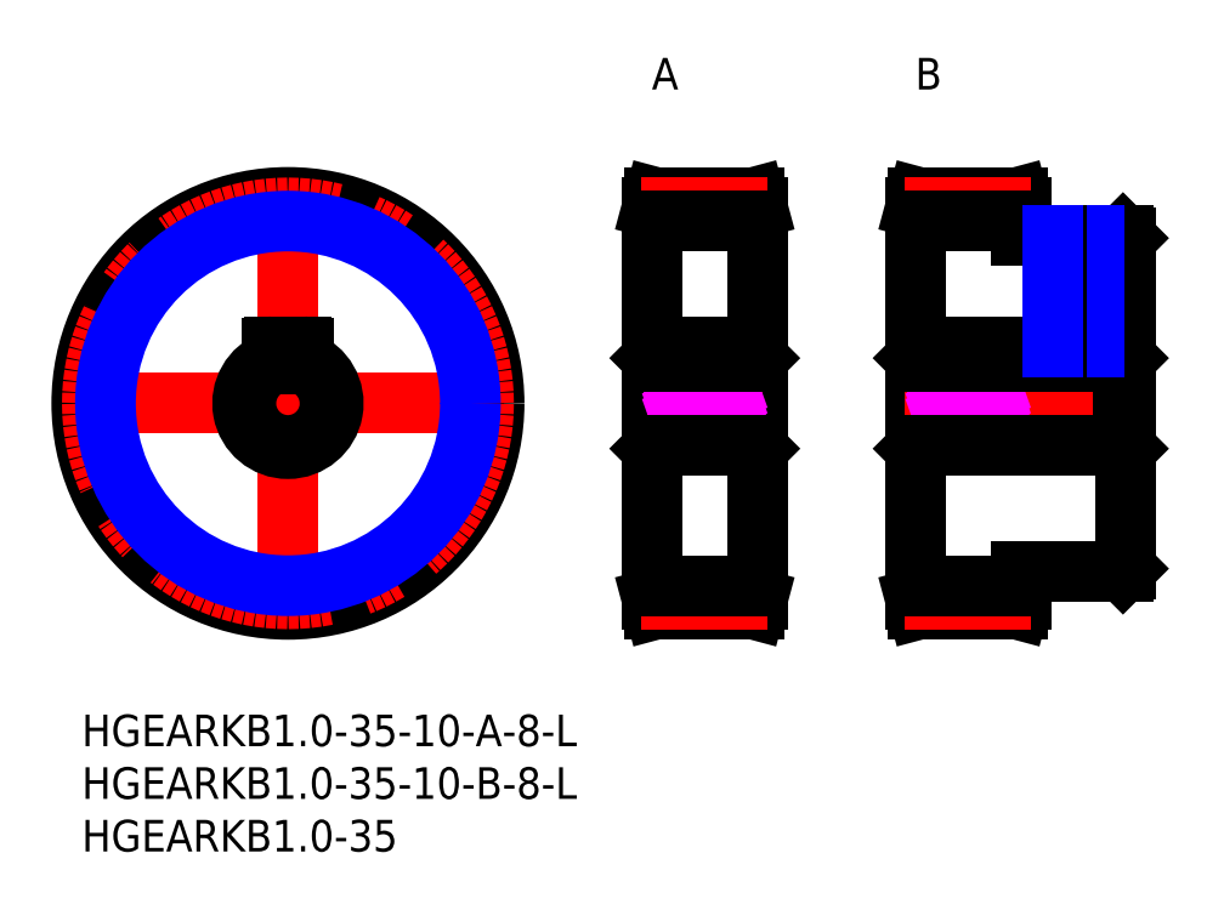
<metadata>
{"format":"dxf","ext":"dxf","renderer":"ezdxf+matplotlib","layout":"modelspace","background":"white","min_lineweight":24,"dpi":150}
</metadata>
<code>
0
SECTION
2
ENTITIES
0
INSERT
8
MSM_CONTINUOUS
2
*U27
10
0
20
0
30
0
0
INSERT
8
MSM_CONTINUOUS
2
*U28
10
0
20
0
30
0
0
INSERT
8
MSM_CONTINUOUS
2
*U29
10
0
20
0
30
0
0
LINE
8
MSM_CENTER
10
-0.9785
20
29.57
30
0
11
40.12
21
29.57
31
0
0
LINE
8
MSM_CENTER
10
19.57
20
9.021
30
0
11
19.57
21
50.12
31
0
0
CIRCLE
8
MSM_CONTINUOUS
10
19.57
20
29.57
30
0
40
19.57
0
CIRCLE
8
MSM_CENTER
10
19.57
20
29.57
30
0
40
18.57
0
LINE
8
MSM_CONTINUOUS
10
64.14
20
48.14
30
0
11
63.87
21
49.14
31
0
0
LINE
8
MSM_CONTINUOUS
10
63.87
20
10
30
0
11
64.14
21
11
31
0
0
LINE
8
MSM_CONTINUOUS
10
64.14
20
48.14
30
0
11
64.14
21
11
31
0
0
LINE
8
MSM_CONTINUOUS
10
54.14
20
11
30
0
11
54.41
21
10
31
0
0
LINE
8
MSM_CONTINUOUS
10
54.41
20
49.14
30
0
11
54.14
21
48.14
31
0
0
LINE
8
MSM_CONTINUOUS
10
54.14
20
48.14
30
0
11
54.14
21
11
31
0
0
LINE
8
MSM_CONTINUOUS
10
54.41
20
10
30
0
11
63.87
21
10
31
0
0
LINE
8
MSM_CONTINUOUS
10
63.87
20
49.14
30
0
11
54.41
21
49.14
31
0
0
LINE
8
MSM_CONTINUOUS
10
99.14
20
13.87
30
0
11
99.14
21
45.27
31
0
0
LINE
8
MSM_CONTINUOUS
10
99.14
20
45.27
30
0
11
98.84
21
45.57
31
0
0
LINE
8
MSM_CONTINUOUS
10
98.84
20
13.57
30
0
11
99.14
21
13.87
31
0
0
LINE
8
MSM_CONTINUOUS
10
89.14
20
11
30
0
11
89.14
21
13.57
31
0
0
LINE
8
MSM_CONTINUOUS
10
89.14
20
48.14
30
0
11
88.87
21
49.14
31
0
0
LINE
8
MSM_CONTINUOUS
10
88.87
20
10
30
0
11
89.14
21
11
31
0
0
LINE
8
MSM_CONTINUOUS
10
79.14
20
11
30
0
11
79.14
21
48.14
31
0
0
LINE
8
MSM_CONTINUOUS
10
79.14
20
11
30
0
11
79.41
21
10
31
0
0
LINE
8
MSM_CONTINUOUS
10
79.41
20
49.14
30
0
11
79.14
21
48.14
31
0
0
LINE
8
MSM_CONTINUOUS
10
88.87
20
49.14
30
0
11
79.41
21
49.14
31
0
0
LINE
8
MSM_CONTINUOUS
10
79.41
20
10
30
0
11
88.87
21
10
31
0
0
LINE
8
MSM_CONTINUOUS
10
89.14
20
45.57
30
0
11
89.14
21
48.14
31
0
0
CIRCLE
8
MSM_NARROW
10
19.57
20
29.57
30
0
40
17.32
0
TEXT
8
MSM_PART_NUMBER
10
54.11
20
59.39
30
0
40
3
1
A
0
TEXT
8
MSM_PART_NUMBER
10
79.11
20
59.39
30
0
40
3
1
B
0
LINE
8
MSM_CENTER
10
53.14
20
48.14
30
0
11
65.14
21
48.14
31
0
0
LINE
8
MSM_CENTER
10
78.14
20
48.14
30
0
11
90.14
21
48.14
31
0
0
LINE
8
MSM_CENTER
10
53.14
20
11
30
0
11
65.14
21
11
31
0
0
LINE
8
MSM_CENTER
10
78.14
20
11
30
0
11
90.14
21
11
31
0
0
LINE
8
MSM_CENTER
10
94.14
20
46.57
30
0
11
94.14
21
33.97
31
0
0
LINE
8
MSM_CONTINUOUS
10
21.07
20
33.28
30
0
11
21.07
21
34.77
31
0
0
LINE
8
MSM_CONTINUOUS
10
18.07
20
34.77
30
0
11
18.07
21
33.28
31
0
0
LINE
8
MSM_CONTINUOUS
10
18.27
20
34.97
30
0
11
20.87
21
34.97
31
0
0
ARC
8
MSM_CONTINUOUS
10
20.87
20
34.77
30
0
40
0.2
50
0
51
90
0
ARC
8
MSM_CONTINUOUS
10
18.27
20
34.77
30
0
40
0.2
50
90
51
180
0
ARC
8
MSM_CONTINUOUS
10
19.57
20
29.57
30
0
40
4
50
112
51
67.98
0
ARC
8
MSM_CONTINUOUS
10
19.57
20
29.57
30
0
40
4.3
50
110.4
51
69.58
0
LINE
8
MSM_CONTINUOUS
10
63.84
20
25.57
30
0
11
64.14
21
25.27
31
0
0
LINE
8
MSM_CONTINUOUS
10
64.14
20
33.87
30
0
11
63.84
21
33.57
31
0
0
LINE
8
MSM_CONTINUOUS
10
63.84
20
33.57
30
0
11
63.84
21
25.57
31
0
0
LINE
8
MSM_CONTINUOUS
10
54.44
20
33.57
30
0
11
54.14
21
33.87
31
0
0
LINE
8
MSM_CONTINUOUS
10
54.14
20
25.27
30
0
11
54.44
21
25.57
31
0
0
LINE
8
MSM_CONTINUOUS
10
54.44
20
33.57
30
0
11
54.44
21
25.57
31
0
0
LINE
8
MSM_CENTER
10
53.64
20
29.57
30
0
11
64.64
21
29.57
31
0
0
LINE
8
MSM_CONTINUOUS
10
79.44
20
25.57
30
0
11
79.44
21
33.57
31
0
0
LINE
8
MSM_CONTINUOUS
10
79.44
20
33.57
30
0
11
79.14
21
33.87
31
0
0
LINE
8
MSM_CONTINUOUS
10
79.14
20
25.27
30
0
11
79.44
21
25.57
31
0
0
LINE
8
MSM_CONTINUOUS
10
98.84
20
25.57
30
0
11
99.14
21
25.27
31
0
0
LINE
8
MSM_CONTINUOUS
10
99.14
20
33.87
30
0
11
98.84
21
33.57
31
0
0
LINE
8
MSM_CENTER
10
100.1
20
29.57
30
0
11
78.14
21
29.57
31
0
0
LINE
8
MSM_CONTINUOUS
10
98.84
20
33.57
30
0
11
98.84
21
25.57
31
0
0
LINE
8
MSM_IMAGINARY
10
54.14
20
27.8
30
0
11
64.14
21
31.34
31
0
0
LINE
8
MSM_IMAGINARY
10
54.14
20
28.33
30
0
11
64.14
21
31.87
31
0
0
LINE
8
MSM_IMAGINARY
10
54.14
20
27.27
30
0
11
64.14
21
30.81
31
0
0
LINE
8
MSM_IMAGINARY
10
79.14
20
27.27
30
0
11
89.14
21
30.81
31
0
0
LINE
8
MSM_IMAGINARY
10
79.14
20
27.8
30
0
11
89.14
21
31.34
31
0
0
LINE
8
MSM_IMAGINARY
10
79.14
20
28.33
30
0
11
89.14
21
31.87
31
0
0
LINE
8
MSM_CONTINUOUS
10
79.14
20
34.97
30
0
11
99.14
21
34.97
31
0
0
LINE
8
MSM_CONTINUOUS
10
63.84
20
33.57
30
0
11
54.44
21
33.57
31
0
0
LINE
8
MSM_CONTINUOUS
10
54.44
20
25.57
30
0
11
63.84
21
25.57
31
0
0
LINE
8
MSM_CONTINUOUS
10
98.84
20
33.57
30
0
11
79.44
21
33.57
31
0
0
LINE
8
MSM_CONTINUOUS
10
98.84
20
25.57
30
0
11
79.44
21
25.57
31
0
0
LINE
8
MSM_CONTINUOUS
10
64.14
20
34.97
30
0
11
54.14
21
34.97
31
0
0
LINE
8
MSM_CONTINUOUS
10
98.84
20
45.57
30
0
11
89.14
21
45.57
31
0
0
LINE
8
MSM_CONTINUOUS
10
89.14
20
13.57
30
0
11
98.84
21
13.57
31
0
0
LINE
8
MSM_CONTINUOUS
10
54.14
20
46.89
30
0
11
64.14
21
46.89
31
0
0
LINE
8
MSM_CONTINUOUS
10
64.14
20
12.25
30
0
11
54.14
21
12.25
31
0
0
LINE
8
MSM_CONTINUOUS
10
79.14
20
46.89
30
0
11
89.14
21
46.89
31
0
0
LINE
8
MSM_CONTINUOUS
10
79.14
20
12.25
30
0
11
89.14
21
12.25
31
0
0
LINE
8
MSM_CONTINUOUS
10
95.76
20
45.57
30
0
11
95.76
21
34.97
31
0
0
LINE
8
MSM_NARROW
10
96.14
20
45.57
30
0
11
96.14
21
34.97
31
0
0
LINE
8
MSM_CONTINUOUS
10
92.52
20
45.57
30
0
11
92.52
21
34.97
31
0
0
LINE
8
MSM_NARROW
10
92.14
20
45.57
30
0
11
92.14
21
34.97
31
0
0
ENDSEC
0
EOF

</code>
